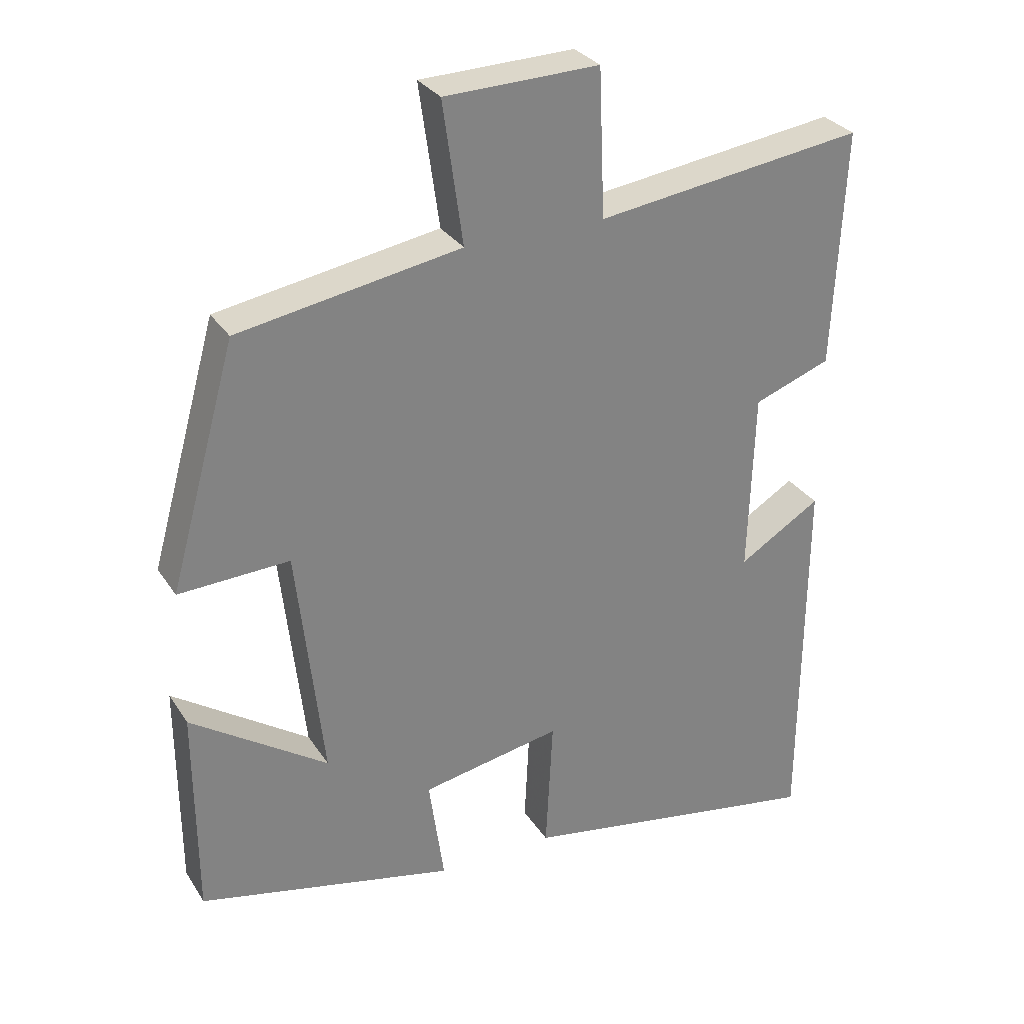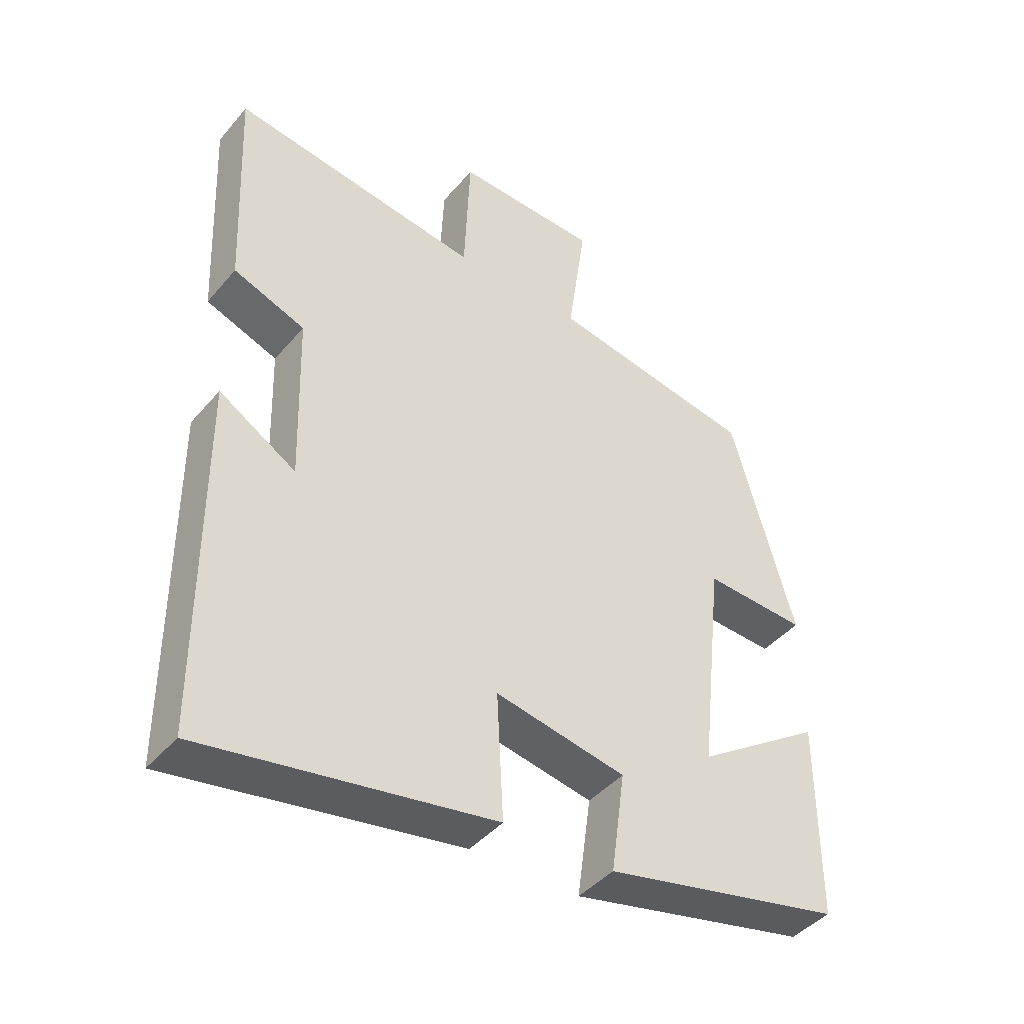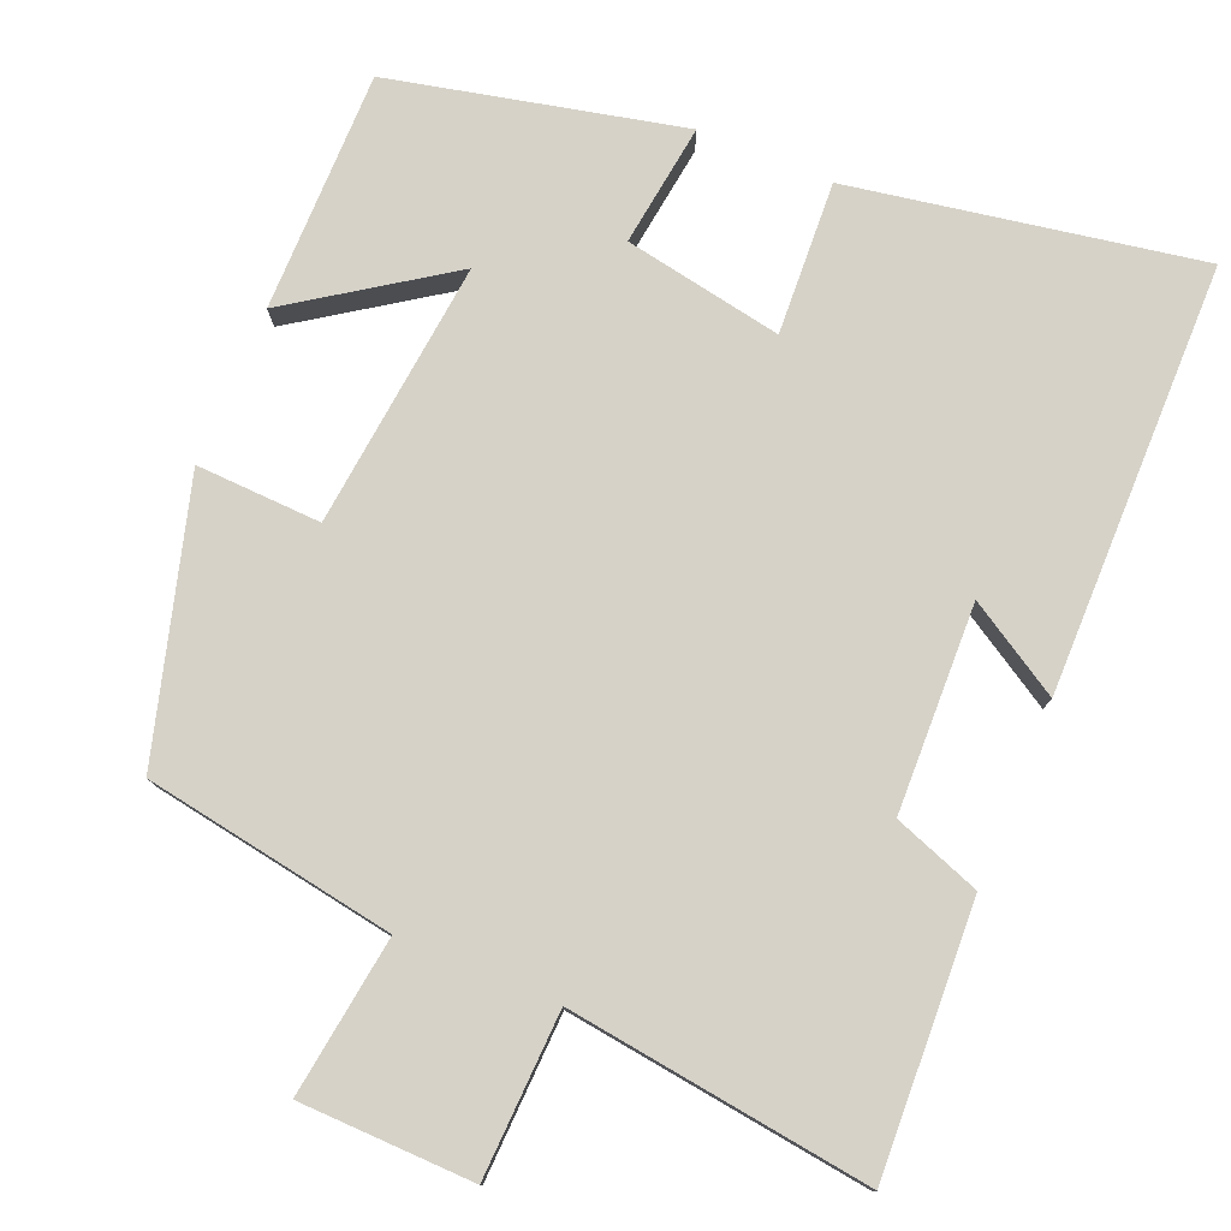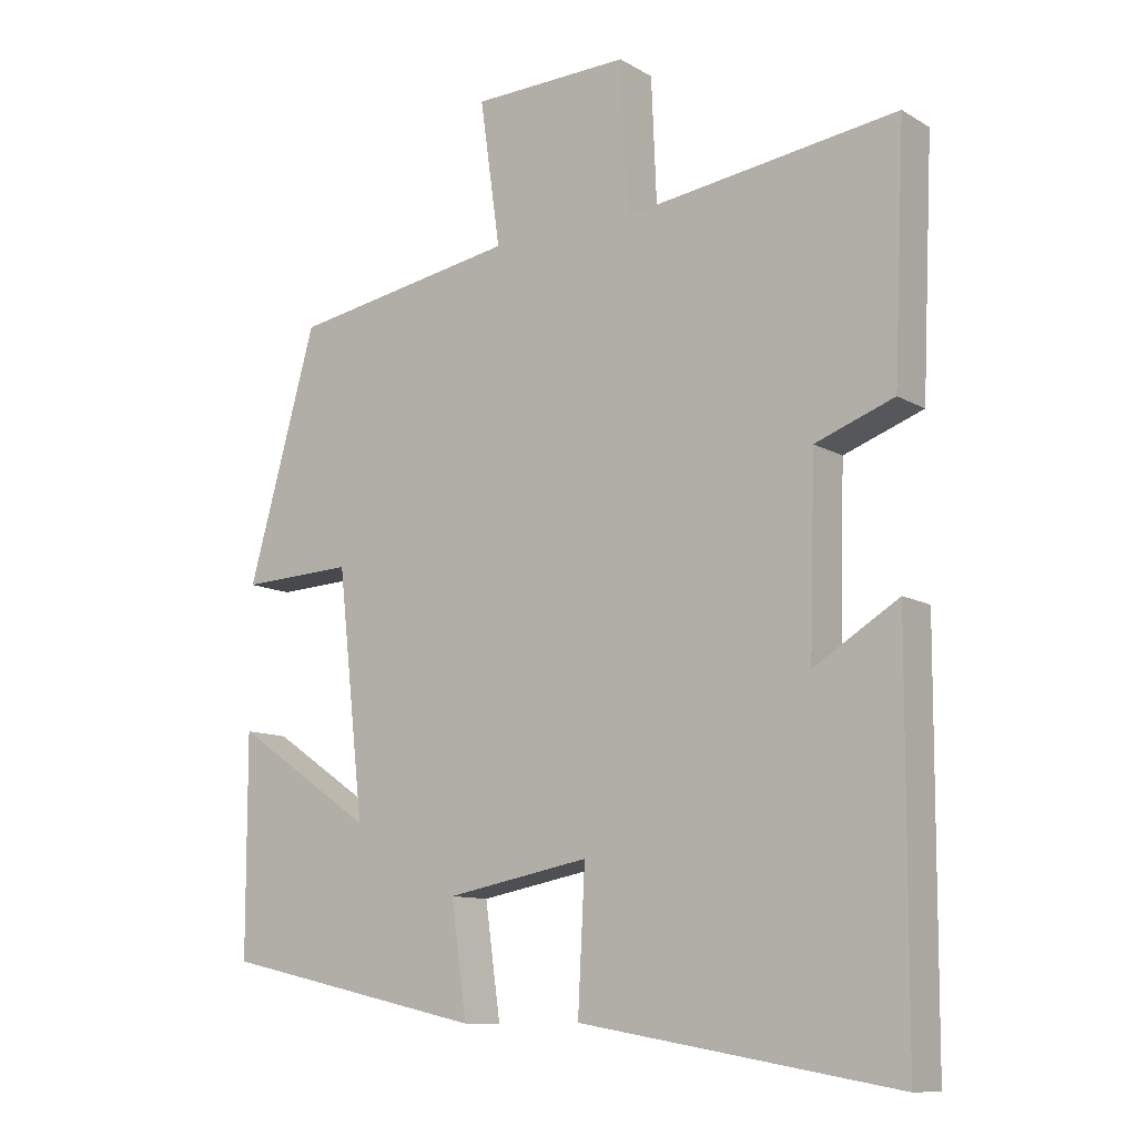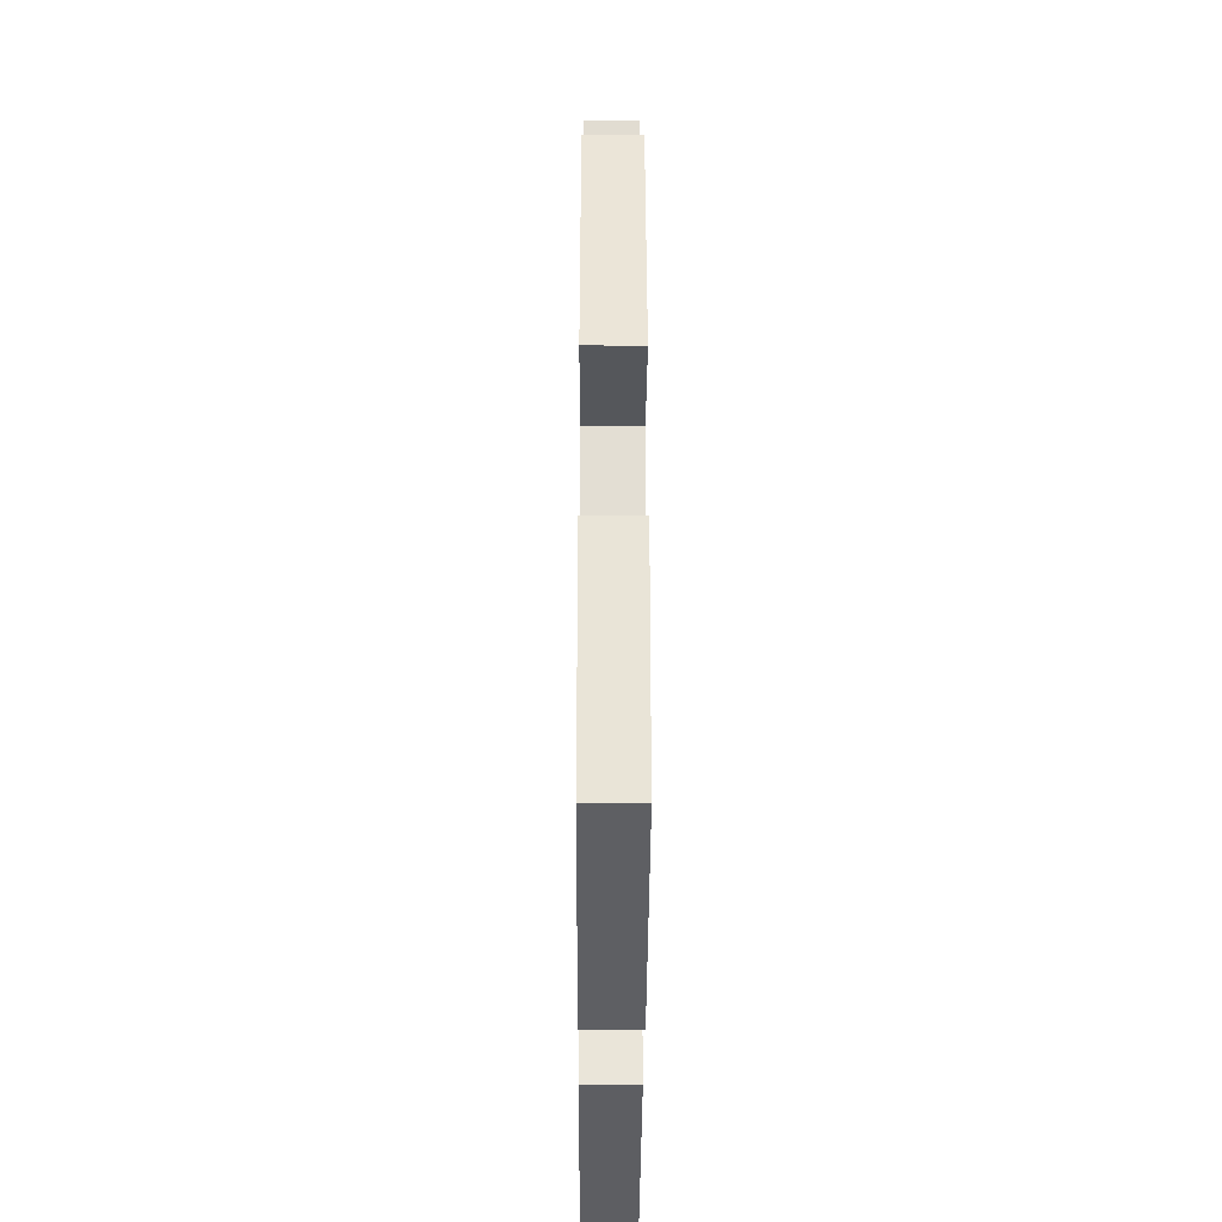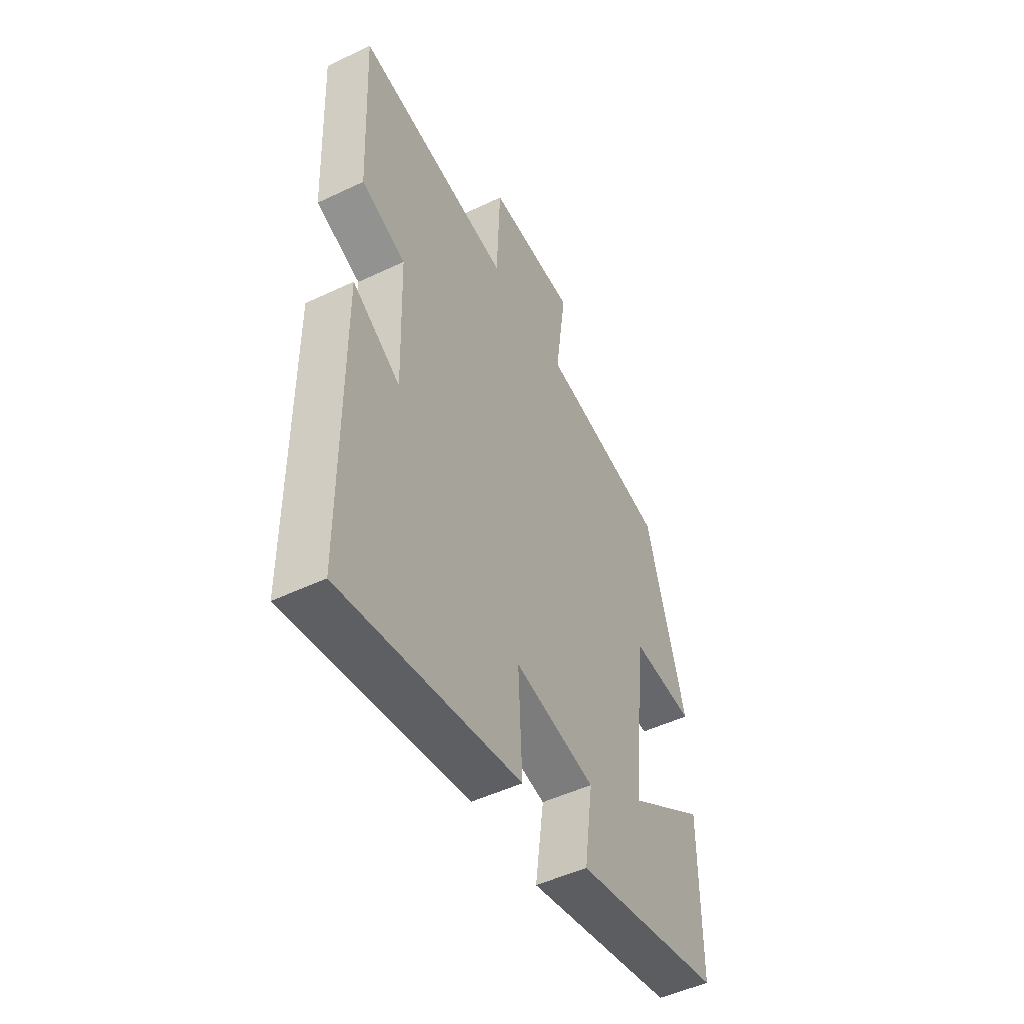
<metadata>
{"format":"obj","ext":"obj","renderer":"f3d","projection":"perspective","resolution":1024,"background":"white","views":[{"elev":30.1,"azim":-27.1,"up":"+Z"},{"elev":-43.2,"azim":143.0,"up":"+Z"},{"elev":78.3,"azim":22.5,"up":"+Y"},{"elev":-10.9,"azim":35.7,"up":"+Z"},{"elev":-28.9,"azim":-90.3,"up":"+Z"},{"elev":-50.0,"azim":117.6,"up":"+Z"}]}
</metadata>
<code>
v 0.497 0.07 -0.578
v 0.048 0.07 -0.5
v 0.058 0.07 -0.304
v -0.146 0.07 -0.342
v -0.124 0.07 -0.5
v -0.499 0.07 -0.416
v -0.5 0.07 -0.107
v -0.301 0.07 -0.242
v -0.339 0.07 0.102
v -0.5 0.07 0.095
v -0.402 0.07 0.445
v -0.079 0.07 0.5
v -0.108 0.07 0.706
v 0.116 0.07 0.712
v 0.125 0.07 0.5
v 0.516 0.07 0.553
v 0.5 0.07 0.208
v 0.388 0.07 0.167
v 0.38 0.07 -0.099
v 0.5 0.07 -0.026
v 0.497 0 -0.578
v 0.048 0 -0.5
v 0.058 0 -0.304
v -0.146 0 -0.342
v -0.124 0 -0.5
v -0.499 0 -0.416
v -0.5 0 -0.107
v -0.301 0 -0.242
v -0.339 0 0.102
v -0.5 0 0.095
v -0.402 0 0.445
v -0.079 0 0.5
v -0.108 0 0.706
v 0.116 0 0.712
v 0.125 0 0.5
v 0.516 0 0.553
v 0.5 0 0.208
v 0.388 0 0.167
v 0.38 0 -0.099
v 0.5 0 -0.026
f 1 2 3
f 20 1 3
f 19 20 3
f 18 19 3 4
f 15 16 17 18
f 15 18 4
f 12 13 14 15
f 11 12 15
f 10 11 15
f 9 10 15
f 8 9 15 4
f 5 6 7 8
f 4 5 8
f 23 22 21
f 23 21 40
f 23 40 39
f 24 23 39 38
f 38 37 36 35
f 24 38 35
f 35 34 33 32
f 35 32 31
f 35 31 30
f 35 30 29
f 24 35 29 28
f 28 27 26 25
f 28 25 24
f 1 21 22 2
f 2 22 23 3
f 3 23 24 4
f 4 24 25 5
f 5 25 26 6
f 6 26 27 7
f 7 27 28 8
f 8 28 29 9
f 9 29 30 10
f 10 30 31 11
f 11 31 32 12
f 12 32 33 13
f 13 33 34 14
f 14 34 35 15
f 15 35 36 16
f 16 36 37 17
f 17 37 38 18
f 18 38 39 19
f 19 39 40 20
f 20 40 21 1

</code>
